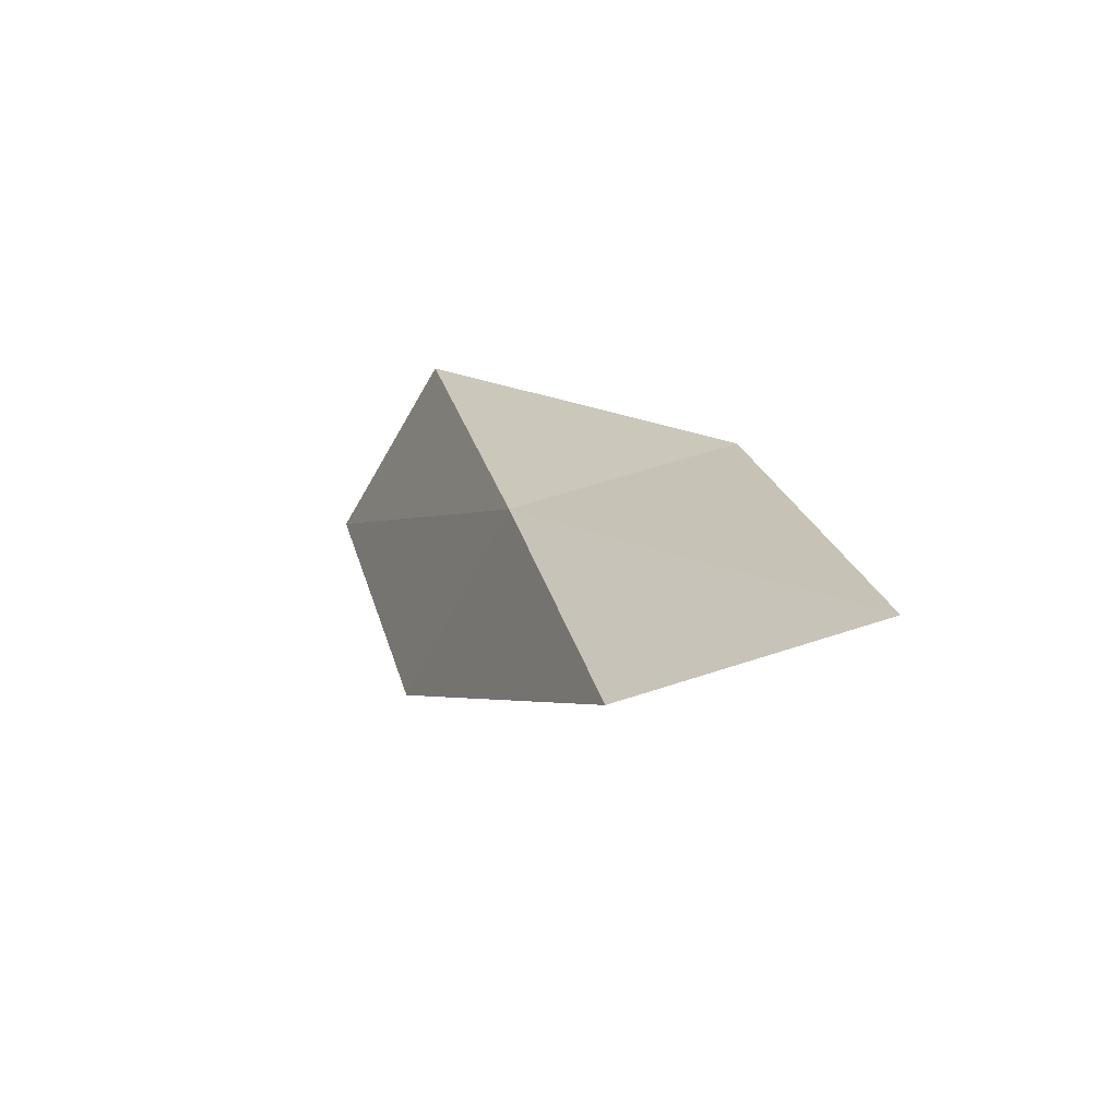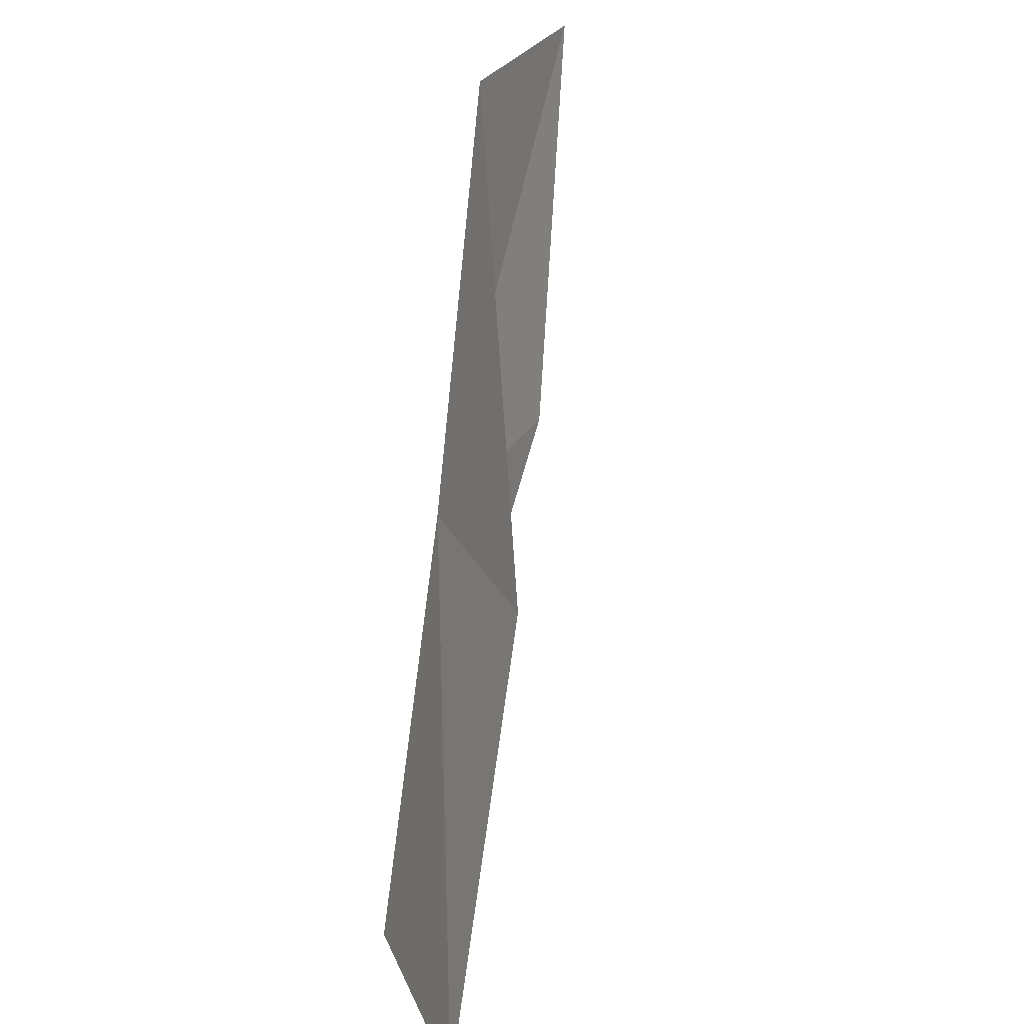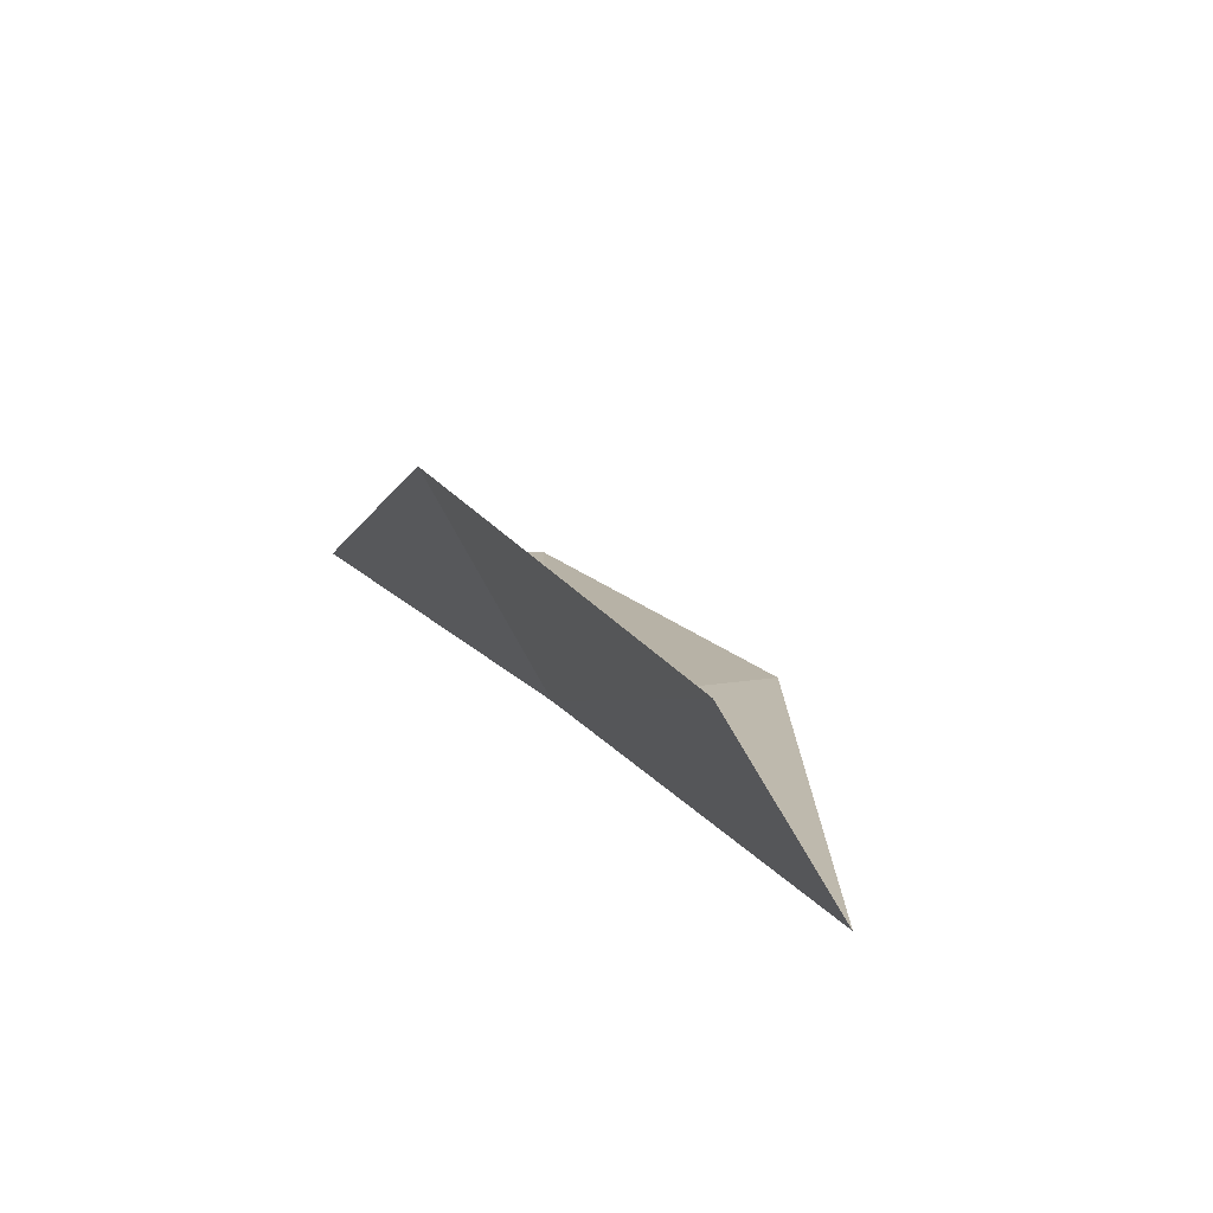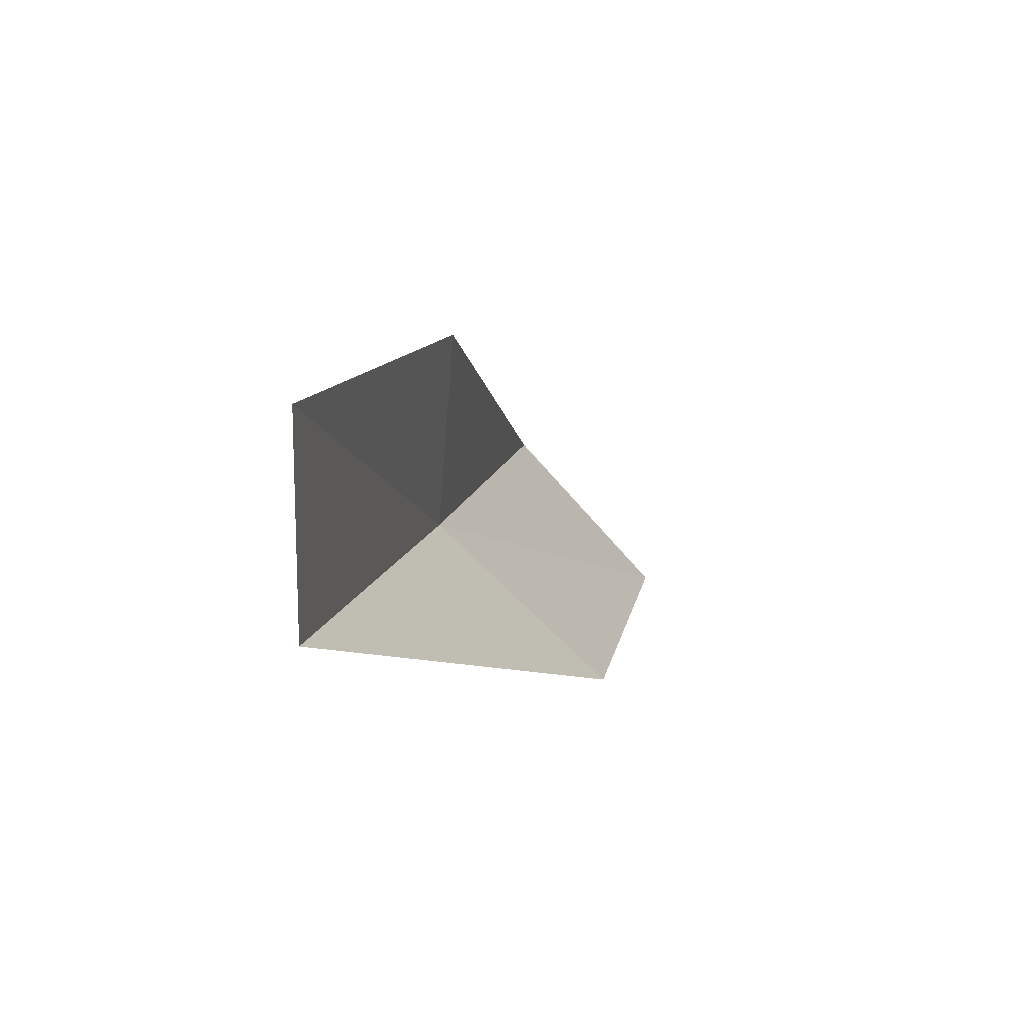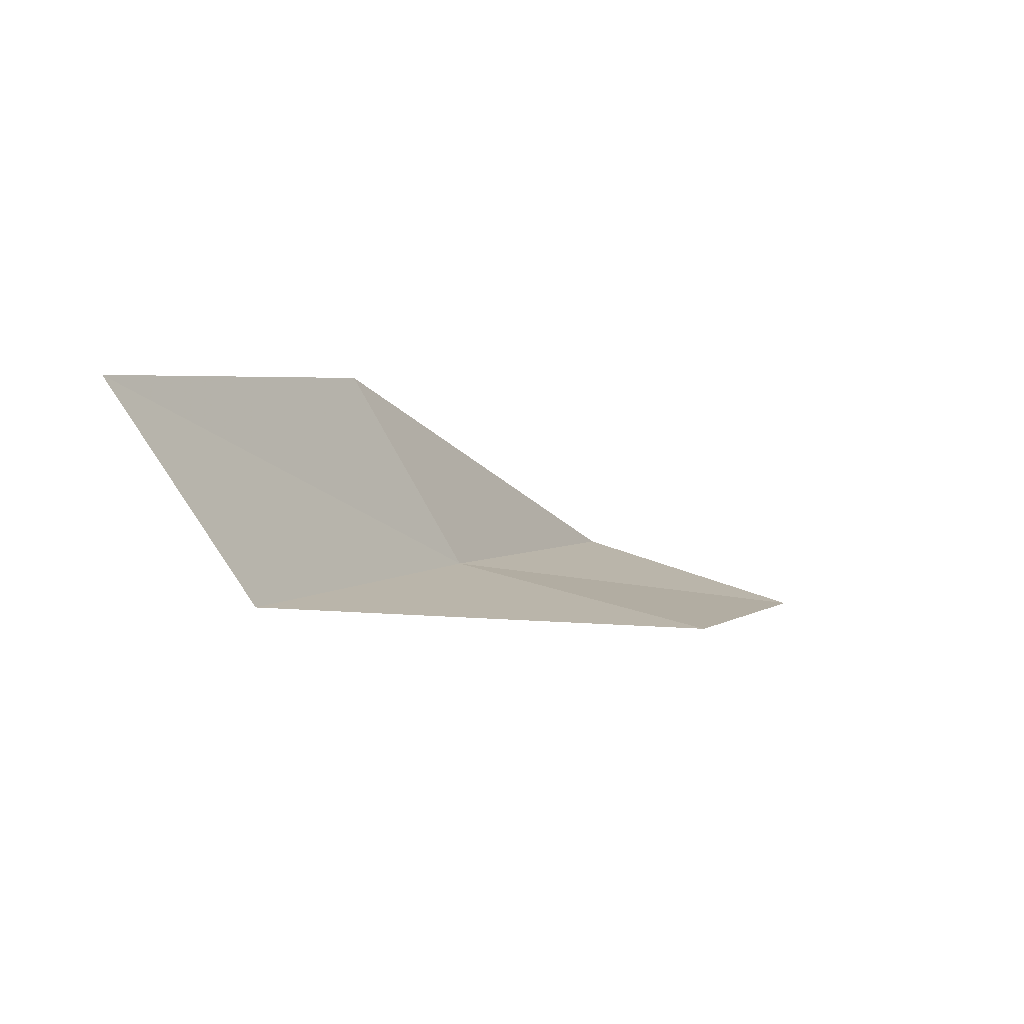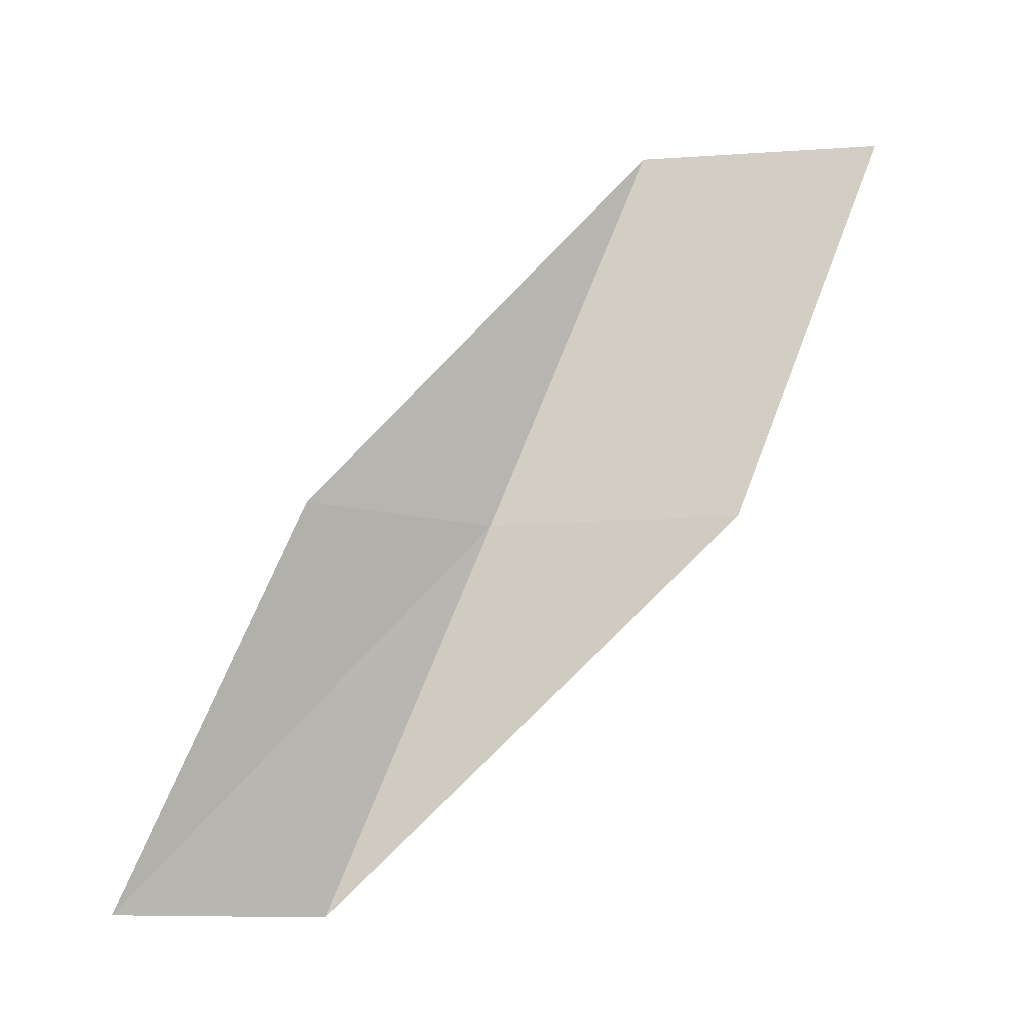
<metadata>
{"format":"obj","ext":"obj","renderer":"f3d","projection":"perspective","resolution":1024,"background":"white","views":[{"elev":-48.7,"azim":-0.8,"up":"+Z"},{"elev":26.5,"azim":46.8,"up":"+Z"},{"elev":37.9,"azim":-37.3,"up":"+Y"},{"elev":-58.1,"azim":64.1,"up":"+Z"},{"elev":-78.1,"azim":97.4,"up":"+Z"},{"elev":-11.8,"azim":124.9,"up":"+Z"}]}
</metadata>
<code>
v 26.18 -7.052 79.05
v 28.45 -7.941 79.05
v 25.22 -5.476 83.55
v 24.02 -2.981 83.55
v 25.06 -4.371 79.05
v 29.38 -9.783 74.54
v 27.05 -8.736 74.54
f 1 3 2
f 1 5 4
f 1 4 3
f 1 6 7
f 1 2 6
f 1 7 5

</code>
